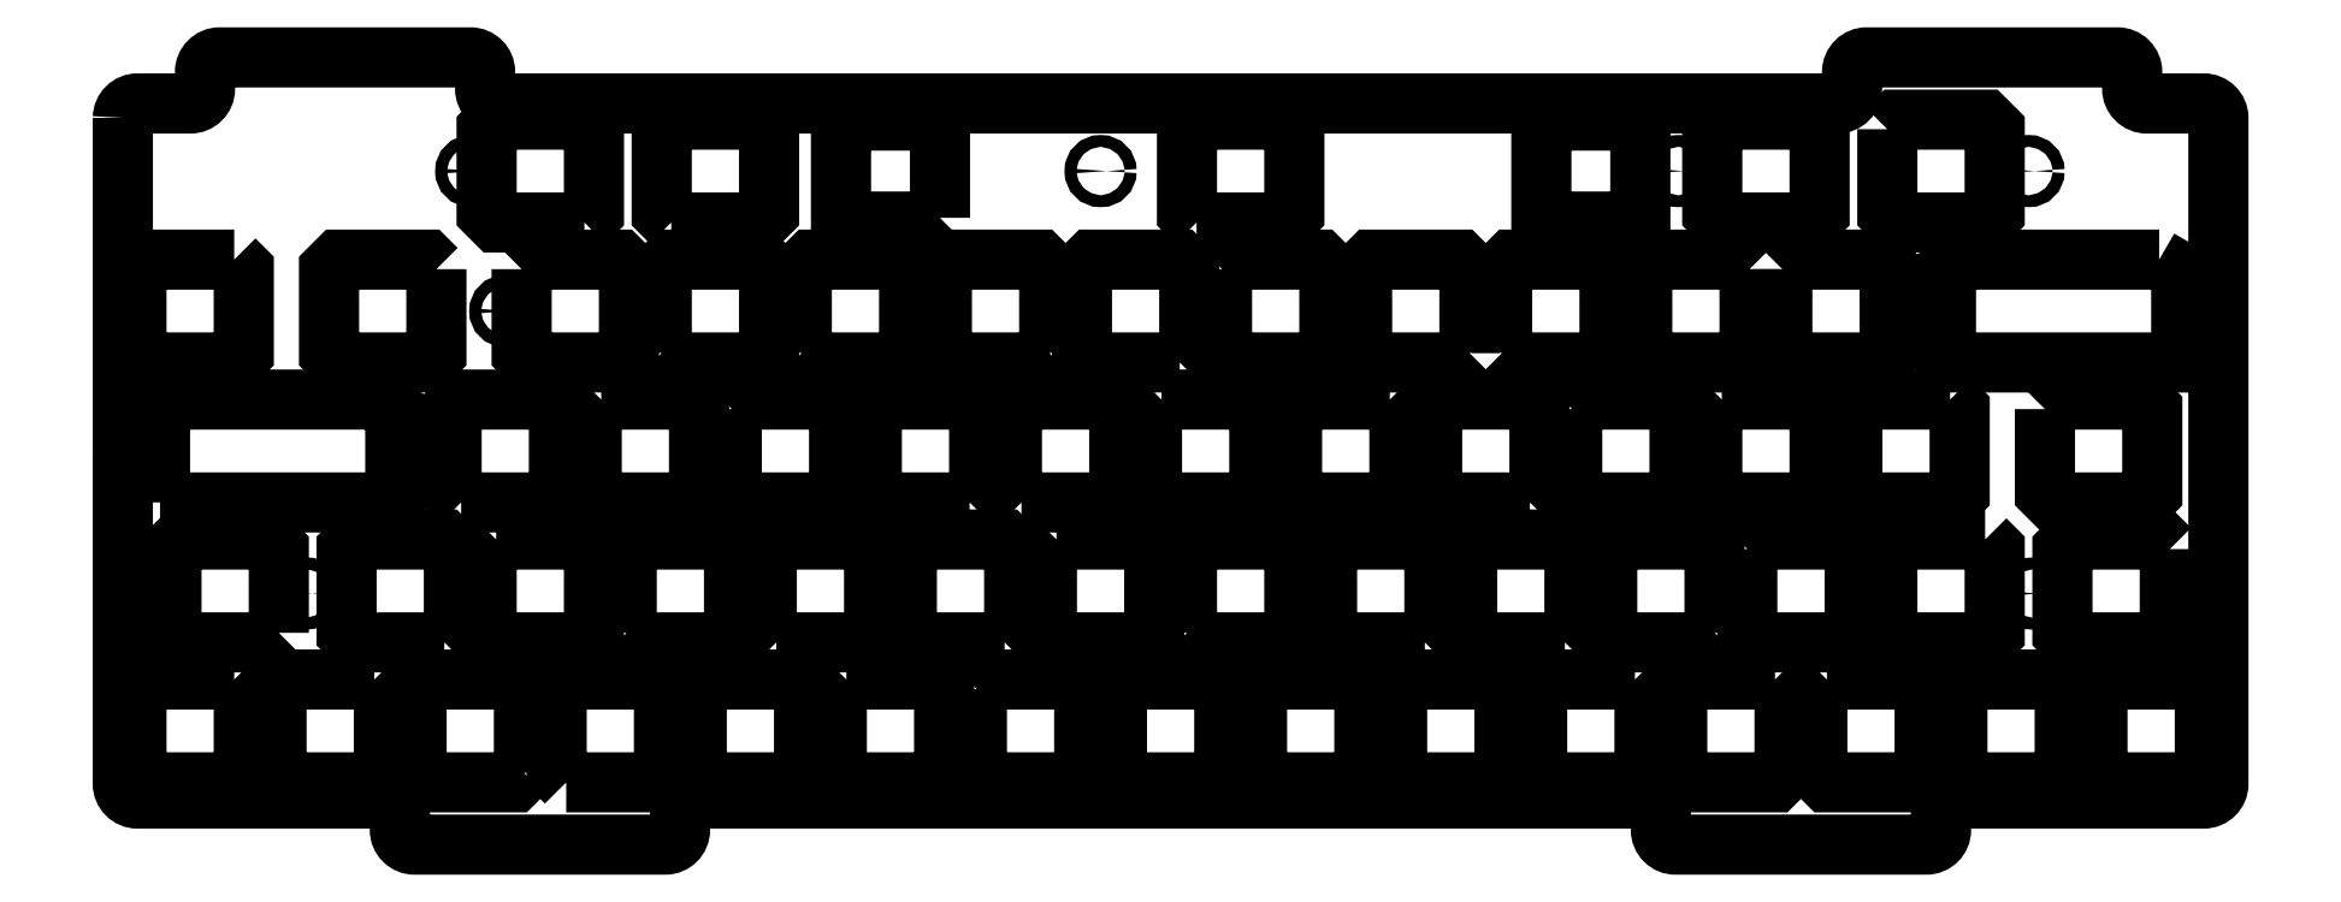
<metadata>
{"format":"dxf","ext":"dxf","renderer":"ezdxf+matplotlib","layout":"modelspace","background":"white","min_lineweight":24,"dpi":150}
</metadata>
<code>
0
SECTION
2
ENTITIES
0
LWPOLYLINE
8
0
90
8
70
1
43
0
10
-322.6
20
120.1
10
-321.3
20
118.8
10
-321.3
20
107.4
10
-322.6
20
106.1
10
-334.6
20
106.1
10
-335.9
20
107.4
10
-335.9
20
118.8
10
-334.6
20
120.1
0
LWPOLYLINE
8
0
90
8
70
1
43
0
10
-341.7
20
120.1
10
-340.4
20
118.8
10
-340.4
20
107.4
10
-341.7
20
106.1
10
-353.7
20
106.1
10
-355
20
107.4
10
-355
20
118.8
10
-353.7
20
120.1
0
LWPOLYLINE
8
0
90
8
70
1
43
0
10
-341.7
20
177.3
10
-340.4
20
176
10
-340.4
20
164.6
10
-341.7
20
163.3
10
-353.7
20
163.3
10
-355
20
164.6
10
-355
20
176
10
-353.7
20
177.3
0
LWPOLYLINE
8
0
90
8
70
1
43
0
10
-314.2
20
176
10
-314.2
20
164.6
10
-315.5
20
163.3
10
-327.5
20
163.3
10
-328.8
20
164.6
10
-328.8
20
176
10
-327.5
20
177.3
10
-315.5
20
177.3
0
CIRCLE
8
0
10
-304.8
20
170.3
30
0
40
0.8115
210
0
220
0
230
1
0
LWPOLYLINE
8
0
90
8
70
1
43
0
10
-302.6
20
176
10
-301.3
20
177.3
10
-289.3
20
177.3
10
-288
20
176
10
-288
20
164.6
10
-289.3
20
163.3
10
-301.3
20
163.3
10
-302.6
20
164.6
0
LWPOLYLINE
8
0
90
6
70
1
43
0
10
-351.8
20
144.2
10
-351.8
20
156.5
10
-348.8
20
158.2
10
-322.8
20
158.2
10
-319.8
20
156.5
10
-319.8
20
144.2
0
CIRCLE
8
0
10
-314.3
20
151.2
30
0
40
0.8115
210
0
220
0
230
1
0
LWPOLYLINE
8
0
90
8
70
1
43
0
10
-310.8
20
144.2
10
-312.1
20
145.5
10
-312.1
20
156.9
10
-310.8
20
158.2
10
-298.8
20
158.2
10
-297.5
20
156.9
10
-297.5
20
145.5
10
-298.8
20
144.2
0
LWPOLYLINE
8
0
90
8
70
1
43
0
10
-291.7
20
158.2
10
-279.8
20
158.2
10
-278.5
20
156.9
10
-278.5
20
145.5
10
-279.8
20
144.2
10
-291.7
20
144.2
10
-293.1
20
145.5
10
-293.1
20
156.9
0
LWPOLYLINE
8
0
90
8
70
1
43
0
10
-283.5
20
164.6
10
-283.5
20
176
10
-282.2
20
177.3
10
-270.2
20
177.3
10
-268.9
20
176
10
-268.9
20
164.6
10
-270.2
20
163.3
10
-282.2
20
163.3
0
CIRCLE
8
0
10
-266.7
20
170.3
30
0
40
0.8115
210
0
220
0
230
1
0
LWPOLYLINE
8
0
90
8
70
1
43
0
10
-264.5
20
164.6
10
-264.5
20
176
10
-263.2
20
177.3
10
-251.2
20
177.3
10
-249.9
20
176
10
-249.9
20
164.6
10
-251.2
20
163.3
10
-263.2
20
163.3
0
LWPOLYLINE
8
0
90
8
70
1
43
0
10
-230.8
20
164.6
10
-232.1
20
163.3
10
-244.1
20
163.3
10
-245.4
20
164.6
10
-245.4
20
176
10
-244.1
20
177.3
10
-232.1
20
177.3
10
-230.8
20
176
0
CIRCLE
8
0
10
-228.6
20
170.3
30
0
40
0.8115
210
0
220
0
230
1
0
LWPOLYLINE
8
0
90
8
70
1
43
0
10
-213.1
20
163.3
10
-225.1
20
163.3
10
-226.4
20
164.6
10
-226.4
20
176
10
-225.1
20
177.3
10
-213.1
20
177.3
10
-211.8
20
176
10
-211.8
20
164.6
0
CIRCLE
8
0
10
-276.2
20
151.2
30
0
40
0.8115
210
0
220
0
230
1
0
LWPOLYLINE
8
0
90
8
70
1
43
0
10
-274
20
156.9
10
-272.7
20
158.2
10
-260.7
20
158.2
10
-259.4
20
156.9
10
-259.4
20
145.5
10
-260.7
20
144.2
10
-272.7
20
144.2
10
-274
20
145.5
0
LWPOLYLINE
8
0
90
8
70
1
43
0
10
-241.7
20
144.2
10
-253.6
20
144.2
10
-255
20
145.5
10
-255
20
156.9
10
-253.6
20
158.2
10
-241.7
20
158.2
10
-240.4
20
156.9
10
-240.4
20
145.5
0
CIRCLE
8
0
10
-238.1
20
151.2
30
0
40
0.8115
210
0
220
0
230
1
0
LWPOLYLINE
8
0
90
8
70
1
43
0
10
-234.6
20
144.2
10
-235.9
20
145.5
10
-235.9
20
156.9
10
-234.6
20
158.2
10
-222.6
20
158.2
10
-221.3
20
156.9
10
-221.3
20
145.5
10
-222.6
20
144.2
0
LWPOLYLINE
8
0
90
8
70
1
43
0
10
-207.3
20
176
10
-206
20
177.3
10
-194
20
177.3
10
-192.7
20
176
10
-192.7
20
164.6
10
-194
20
163.3
10
-206
20
163.3
10
-207.3
20
164.6
0
LWPOLYLINE
8
0
90
8
70
1
43
0
10
-173.7
20
164.6
10
-175
20
163.3
10
-187
20
163.3
10
-188.3
20
164.6
10
-188.3
20
176
10
-187
20
177.3
10
-175
20
177.3
10
-173.7
20
176
0
LWPOLYLINE
8
0
90
8
70
1
43
0
10
-169.2
20
164.6
10
-169.2
20
176
10
-167.9
20
177.3
10
-155.9
20
177.3
10
-154.6
20
176
10
-154.6
20
164.6
10
-155.9
20
163.3
10
-167.9
20
163.3
0
CIRCLE
8
0
10
-152.4
20
170.3
30
0
40
0.8115
210
0
220
0
230
1
0
LWPOLYLINE
8
0
90
8
70
1
43
0
10
-215.5
20
158.2
10
-203.6
20
158.2
10
-202.3
20
156.9
10
-202.3
20
145.5
10
-203.6
20
144.2
10
-215.5
20
144.2
10
-216.9
20
145.5
10
-216.9
20
156.9
0
LWPOLYLINE
8
0
90
8
70
1
43
0
10
-184.5
20
158.2
10
-183.2
20
156.9
10
-183.2
20
145.5
10
-184.5
20
144.2
10
-196.5
20
144.2
10
-197.8
20
145.5
10
-197.8
20
156.9
10
-196.5
20
158.2
0
LWPOLYLINE
8
0
90
8
70
1
43
0
10
-165.5
20
144.2
10
-177.4
20
144.2
10
-178.8
20
145.5
10
-178.8
20
156.9
10
-177.4
20
158.2
10
-165.5
20
158.2
10
-164.2
20
156.9
10
-164.2
20
145.5
0
CIRCLE
8
0
10
-161.9
20
151.2
30
0
40
0.8115
210
0
220
0
230
1
0
LWPOLYLINE
8
0
90
8
70
1
43
0
10
-159.7
20
156.9
10
-158.4
20
158.2
10
-146.4
20
158.2
10
-145.1
20
156.9
10
-145.1
20
145.5
10
-146.4
20
144.2
10
-158.4
20
144.2
10
-159.7
20
145.5
0
LWPOLYLINE
8
0
90
8
70
1
43
0
10
-135.6
20
176
10
-135.6
20
164.6
10
-136.9
20
163.3
10
-148.9
20
163.3
10
-150.2
20
164.6
10
-150.2
20
176
10
-148.9
20
177.3
10
-136.9
20
177.3
0
LWPOLYLINE
8
0
90
8
70
1
43
0
10
-131.1
20
176
10
-129.8
20
177.3
10
-117.8
20
177.3
10
-116.5
20
176
10
-116.5
20
164.6
10
-117.8
20
163.3
10
-129.8
20
163.3
10
-131.1
20
164.6
0
CIRCLE
8
0
10
-114.3
20
170.3
30
0
40
0.8115
210
0
220
0
230
1
0
LWPOLYLINE
8
0
90
6
70
1
43
0
10
-79.87
20
177.3
10
-76.87
20
175.5
10
-76.87
20
163.3
10
-108.9
20
163.3
10
-108.9
20
175.5
10
-105.9
20
177.3
0
LWPOLYLINE
8
0
90
8
70
1
43
0
10
-139.3
20
158.2
10
-127.4
20
158.2
10
-126.1
20
156.9
10
-126.1
20
145.5
10
-127.4
20
144.2
10
-139.3
20
144.2
10
-140.7
20
145.5
10
-140.7
20
156.9
0
CIRCLE
8
0
10
-123.8
20
151.2
30
0
40
0.8115
210
0
220
0
230
1
0
LWPOLYLINE
8
0
90
8
70
1
43
0
10
-108.3
20
158.2
10
-107
20
156.9
10
-107
20
145.5
10
-108.3
20
144.2
10
-120.3
20
144.2
10
-121.6
20
145.5
10
-121.6
20
156.9
10
-120.3
20
158.2
0
LWPOLYLINE
8
0
90
8
70
1
43
0
10
-95.41
20
156.9
10
-94.11
20
158.2
10
-82.11
20
158.2
10
-80.81
20
156.9
10
-80.81
20
145.5
10
-82.11
20
144.2
10
-94.11
20
144.2
10
-95.41
20
145.5
0
LWPOLYLINE
8
0
90
8
70
1
43
0
10
-335.6
20
126.5
10
-336.9
20
125.2
10
-348.9
20
125.2
10
-350.2
20
126.5
10
-350.2
20
137.9
10
-348.9
20
139.2
10
-336.9
20
139.2
10
-335.6
20
137.9
0
CIRCLE
8
0
10
-331.9
20
131.8
30
0
40
0.8115
210
0
220
0
230
1
0
LWPOLYLINE
8
0
90
8
70
1
43
0
10
-313.1
20
125.2
10
-325.1
20
125.2
10
-326.4
20
126.5
10
-326.4
20
137.9
10
-325.1
20
139.2
10
-313.1
20
139.2
10
-311.8
20
137.9
10
-311.8
20
126.5
0
LWPOLYLINE
8
0
90
8
70
1
43
0
10
-306
20
139.2
10
-294
20
139.2
10
-292.7
20
137.9
10
-292.7
20
126.5
10
-294
20
125.2
10
-306
20
125.2
10
-307.3
20
126.5
10
-307.3
20
137.9
0
CIRCLE
8
0
10
-290.5
20
132.2
30
0
40
0.8115
210
0
220
0
230
1
0
LWPOLYLINE
8
0
90
8
70
1
43
0
10
-288.3
20
126.5
10
-288.3
20
137.9
10
-287
20
139.2
10
-275
20
139.2
10
-273.7
20
137.9
10
-273.7
20
126.5
10
-275
20
125.2
10
-287
20
125.2
0
LWPOLYLINE
8
0
90
8
70
1
43
0
10
-267.9
20
125.2
10
-269.2
20
126.5
10
-269.2
20
137.9
10
-267.9
20
139.2
10
-255.9
20
139.2
10
-254.6
20
137.9
10
-254.6
20
126.5
10
-255.9
20
125.2
0
CIRCLE
8
0
10
-252.4
20
132.2
30
0
40
0.8115
210
0
220
0
230
1
0
LWPOLYLINE
8
0
90
8
70
1
43
0
10
-236.9
20
125.2
10
-248.9
20
125.2
10
-250.2
20
126.5
10
-250.2
20
137.9
10
-248.9
20
139.2
10
-236.9
20
139.2
10
-235.6
20
137.9
10
-235.6
20
126.5
0
LWPOLYLINE
8
0
90
8
70
1
43
0
10
-229.8
20
139.2
10
-217.8
20
139.2
10
-216.5
20
137.9
10
-216.5
20
126.5
10
-217.8
20
125.2
10
-229.8
20
125.2
10
-231.1
20
126.5
10
-231.1
20
137.9
0
LWPOLYLINE
8
0
90
8
70
1
43
0
10
-302.3
20
107.4
10
-303.6
20
106.1
10
-315.6
20
106.1
10
-316.9
20
107.4
10
-316.9
20
118.8
10
-315.6
20
120.1
10
-303.6
20
120.1
10
-302.3
20
118.8
0
LWPOLYLINE
8
0
90
8
70
1
43
0
10
-296.5
20
106.1
10
-297.8
20
107.4
10
-297.8
20
118.8
10
-296.5
20
120.1
10
-284.5
20
120.1
10
-283.2
20
118.8
10
-283.2
20
107.4
10
-284.5
20
106.1
0
LWPOLYLINE
8
0
90
8
70
1
43
0
10
-277.5
20
106.1
10
-278.8
20
107.4
10
-278.8
20
118.8
10
-277.5
20
120.1
10
-265.5
20
120.1
10
-264.2
20
118.8
10
-264.2
20
107.4
10
-265.5
20
106.1
0
CIRCLE
8
0
10
-261.9
20
113.1
30
0
40
0.8115
210
0
220
0
230
1
0
LWPOLYLINE
8
0
90
8
70
1
43
0
10
-258.4
20
120.1
10
-246.4
20
120.1
10
-245.1
20
118.8
10
-245.1
20
107.4
10
-246.4
20
106.1
10
-258.4
20
106.1
10
-259.7
20
107.4
10
-259.7
20
118.8
0
LWPOLYLINE
8
0
90
8
70
1
43
0
10
-240.7
20
118.8
10
-239.4
20
120.1
10
-227.4
20
120.1
10
-226.1
20
118.8
10
-226.1
20
107.4
10
-227.4
20
106.1
10
-239.4
20
106.1
10
-240.7
20
107.4
0
CIRCLE
8
0
10
-223.8
20
113.1
30
0
40
0.8115
210
0
220
0
230
1
0
CIRCLE
8
0
10
-200
20
150.9
30
0
40
0.8115
210
0
220
0
230
1
0
CIRCLE
8
0
10
-214.3
20
132.2
30
0
40
0.8115
210
0
220
0
230
1
0
LWPOLYLINE
8
0
90
8
70
1
43
0
10
-212.1
20
126.5
10
-212.1
20
137.9
10
-210.8
20
139.2
10
-198.8
20
139.2
10
-197.5
20
137.9
10
-197.5
20
126.5
10
-198.8
20
125.2
10
-210.8
20
125.2
0
LWPOLYLINE
8
0
90
8
70
1
43
0
10
-179.7
20
125.2
10
-191.7
20
125.2
10
-193
20
126.5
10
-193
20
137.9
10
-191.7
20
139.2
10
-179.7
20
139.2
10
-178.4
20
137.9
10
-178.4
20
126.5
0
CIRCLE
8
0
10
-176.2
20
132.2
30
0
40
0.8115
210
0
220
0
230
1
0
LWPOLYLINE
8
0
90
8
70
1
43
0
10
-160.7
20
125.2
10
-172.7
20
125.2
10
-174
20
126.5
10
-174
20
137.9
10
-172.7
20
139.2
10
-160.7
20
139.2
10
-159.4
20
137.9
10
-159.4
20
126.5
0
LWPOLYLINE
8
0
90
8
70
1
43
0
10
-140.3
20
126.5
10
-141.6
20
125.2
10
-153.6
20
125.2
10
-154.9
20
126.5
10
-154.9
20
137.9
10
-153.6
20
139.2
10
-141.6
20
139.2
10
-140.3
20
137.9
0
CIRCLE
8
0
10
-138.1
20
132.2
30
0
40
0.8115
210
0
220
0
230
1
0
LWPOLYLINE
8
0
90
8
70
1
43
0
10
-135.9
20
137.9
10
-134.6
20
139.2
10
-122.6
20
139.2
10
-121.3
20
137.9
10
-121.3
20
126.5
10
-122.6
20
125.2
10
-134.6
20
125.2
10
-135.9
20
126.5
0
LWPOLYLINE
8
0
90
8
70
1
43
0
10
-103.5
20
139.2
10
-102.2
20
137.9
10
-102.2
20
126.5
10
-103.5
20
125.2
10
-115.5
20
125.2
10
-116.8
20
126.5
10
-116.8
20
137.9
10
-115.5
20
139.2
0
CIRCLE
8
0
10
-97.01
20
131.8
30
0
40
0.8115
210
0
220
0
230
1
0
LWPOLYLINE
8
0
90
8
70
1
43
0
10
-78.43
20
137.9
10
-78.43
20
126.5
10
-79.73
20
125.2
10
-91.72
20
125.2
10
-93.03
20
126.5
10
-93.03
20
137.9
10
-91.72
20
139.2
10
-79.73
20
139.2
0
CIRCLE
8
0
10
-76.2
20
132.2
30
0
40
0.8115
210
0
220
0
230
1
0
LWPOLYLINE
8
0
90
8
70
1
43
0
10
-207
20
107.4
10
-208.3
20
106.1
10
-220.3
20
106.1
10
-221.6
20
107.4
10
-221.6
20
118.8
10
-220.3
20
120.1
10
-208.3
20
120.1
10
-207
20
118.8
0
LWPOLYLINE
8
0
90
8
70
1
43
0
10
-202.6
20
107.4
10
-202.6
20
118.8
10
-201.3
20
120.1
10
-189.3
20
120.1
10
-188
20
118.8
10
-188
20
107.4
10
-189.3
20
106.1
10
-201.3
20
106.1
0
CIRCLE
8
0
10
-185.7
20
113.1
30
0
40
0.8115
210
0
220
0
230
1
0
LWPOLYLINE
8
0
90
8
70
1
43
0
10
-170.2
20
106.1
10
-182.2
20
106.1
10
-183.5
20
107.4
10
-183.5
20
118.8
10
-182.2
20
120.1
10
-170.2
20
120.1
10
-168.9
20
118.8
10
-168.9
20
107.4
0
LWPOLYLINE
8
0
90
8
70
1
43
0
10
-151.2
20
120.1
10
-149.9
20
118.8
10
-149.9
20
107.4
10
-151.2
20
106.1
10
-163.2
20
106.1
10
-164.5
20
107.4
10
-164.5
20
118.8
10
-163.2
20
120.1
0
CIRCLE
8
0
10
-147.6
20
113.1
30
0
40
0.8115
210
0
220
0
230
1
0
LWPOLYLINE
8
0
90
8
70
1
43
0
10
-132.1
20
120.1
10
-130.8
20
118.8
10
-130.8
20
107.4
10
-132.1
20
106.1
10
-144.1
20
106.1
10
-145.4
20
107.4
10
-145.4
20
118.8
10
-144.1
20
120.1
0
LWPOLYLINE
8
0
90
8
70
1
43
0
10
-125.1
20
120.1
10
-113.1
20
120.1
10
-111.8
20
118.8
10
-111.8
20
107.4
10
-113.1
20
106.1
10
-125.1
20
106.1
10
-126.4
20
107.4
10
-126.4
20
118.8
0
CIRCLE
8
0
10
-109.5
20
113.1
30
0
40
0.8115
210
0
220
0
230
1
0
LWPOLYLINE
8
0
90
8
70
1
43
0
10
-92.71
20
107.4
10
-94.01
20
106.1
10
-106
20
106.1
10
-107.3
20
107.4
10
-107.3
20
118.8
10
-106
20
120.1
10
-94.01
20
120.1
10
-92.71
20
118.8
0
LWPOLYLINE
8
0
90
8
70
1
43
0
10
-88.26
20
107.4
10
-88.26
20
118.8
10
-86.96
20
120.1
10
-74.96
20
120.1
10
-73.66
20
118.8
10
-73.66
20
107.4
10
-74.96
20
106.1
10
-86.96
20
106.1
0
CIRCLE
8
0
10
-309.4
20
189.3
30
0
40
0.8115
210
0
220
-0
230
1
0
LWPOLYLINE
8
0
90
8
70
1
43
0
10
-294
20
182.3
10
-306
20
182.3
10
-307.3
20
183.6
10
-307.3
20
195
10
-306
20
196.3
10
-294
20
196.3
10
-292.7
20
195
10
-292.7
20
183.6
0
LWPOLYLINE
8
0
90
8
70
1
43
0
10
-163.4
20
196.2
10
-150.9
20
196.2
10
-150.4
20
195.7
10
-150.4
20
182.9
10
-150.9
20
182.4
10
-163.4
20
182.4
10
-163.9
20
182.9
10
-163.9
20
195.7
0
LWPOLYLINE
8
0
90
8
70
1
43
0
10
-127.4
20
196.3
10
-126.1
20
195
10
-126.1
20
183.6
10
-127.4
20
182.3
10
-139.3
20
182.3
10
-140.7
20
183.6
10
-140.7
20
195
10
-139.3
20
196.3
0
LWPOLYLINE
8
0
90
8
70
1
43
0
10
-282.2
20
182.3
10
-283.5
20
183.6
10
-283.5
20
195
10
-282.2
20
196.3
10
-270.2
20
196.3
10
-268.9
20
195
10
-268.9
20
183.6
10
-270.2
20
182.3
0
CIRCLE
8
0
10
-97.63
20
189.3
30
0
40
0.8115
210
0
220
-0
230
1
0
CIRCLE
8
0
10
-223.8
20
189.3
30
0
40
0.8115
210
0
220
-0
230
1
0
LWPOLYLINE
8
0
90
8
70
1
43
0
10
-210.8
20
182.3
10
-212.1
20
183.6
10
-212.1
20
195
10
-210.8
20
196.3
10
-198.8
20
196.3
10
-197.5
20
195
10
-197.5
20
183.6
10
-198.8
20
182.3
0
LWPOLYLINE
8
0
90
8
70
1
43
0
10
-116.8
20
195
10
-115.5
20
196.3
10
-103.5
20
196.3
10
-102.2
20
195
10
-102.2
20
183.6
10
-103.5
20
182.3
10
-115.5
20
182.3
10
-116.8
20
183.6
0
LWPOLYLINE
8
0
90
8
70
1
43
0
10
-245.7
20
182.9
10
-246.2
20
182.4
10
-258.6
20
182.4
10
-259.1
20
182.9
10
-259.1
20
195.7
10
-258.6
20
196.2
10
-246.2
20
196.2
10
-245.7
20
195.7
0
CIRCLE
8
0
10
-145.3
20
189.3
30
0
40
0.8115
210
0
220
-0
230
1
0
CIRCLE
8
0
10
-319.1
20
113.1
30
0
40
0.8115
210
0
220
-0
230
1
0
LWPOLYLINE
8
0
90
40
70
1
43
0
10
-356.8
20
196.6
10
-356.8
20
105.9
42
0.4142
10
-354.8
20
103.9
10
-321.1
20
103.9
42
-0.4142
10
-319.1
20
101.9
10
-319.1
20
99.64
42
0.4142
10
-317.1
20
97.64
10
-283
20
97.64
42
0.4142
10
-281
20
99.64
10
-281
20
101.9
42
-0.4142
10
-279
20
103.9
10
-149.6
20
103.9
42
-0.4142
10
-147.6
20
101.9
10
-147.6
20
99.64
42
0.4142
10
-145.6
20
97.64
10
-111.5
20
97.64
42
0.4142
10
-109.5
20
99.64
10
-109.5
20
101.9
42
-0.4142
10
-107.5
20
103.9
10
-73.81
20
103.9
42
0.4141
10
-71.81
20
105.9
10
-71.81
20
196.6
42
0.4079
10
-73.81
20
198.5
10
-81.54
20
198.5
42
-0.4142
10
-83.54
20
200.5
10
-83.54
20
202.8
42
0.4142
10
-85.54
20
204.8
10
-119.6
20
204.8
42
0.4142
10
-121.6
20
202.8
10
-121.6
20
200.5
42
-0.4142
10
-123.6
20
198.5
10
-305.5
20
198.5
42
-0.4142
10
-307.5
20
200.5
10
-307.5
20
202.8
42
0.4142
10
-309.5
20
204.8
10
-343.6
20
204.8
42
0.4142
10
-345.6
20
202.8
10
-345.6
20
200.5
42
-0.4142
10
-347.6
20
198.5
10
-354.8
20
198.5
42
0.408
0
ENDSEC
0
EOF

</code>
